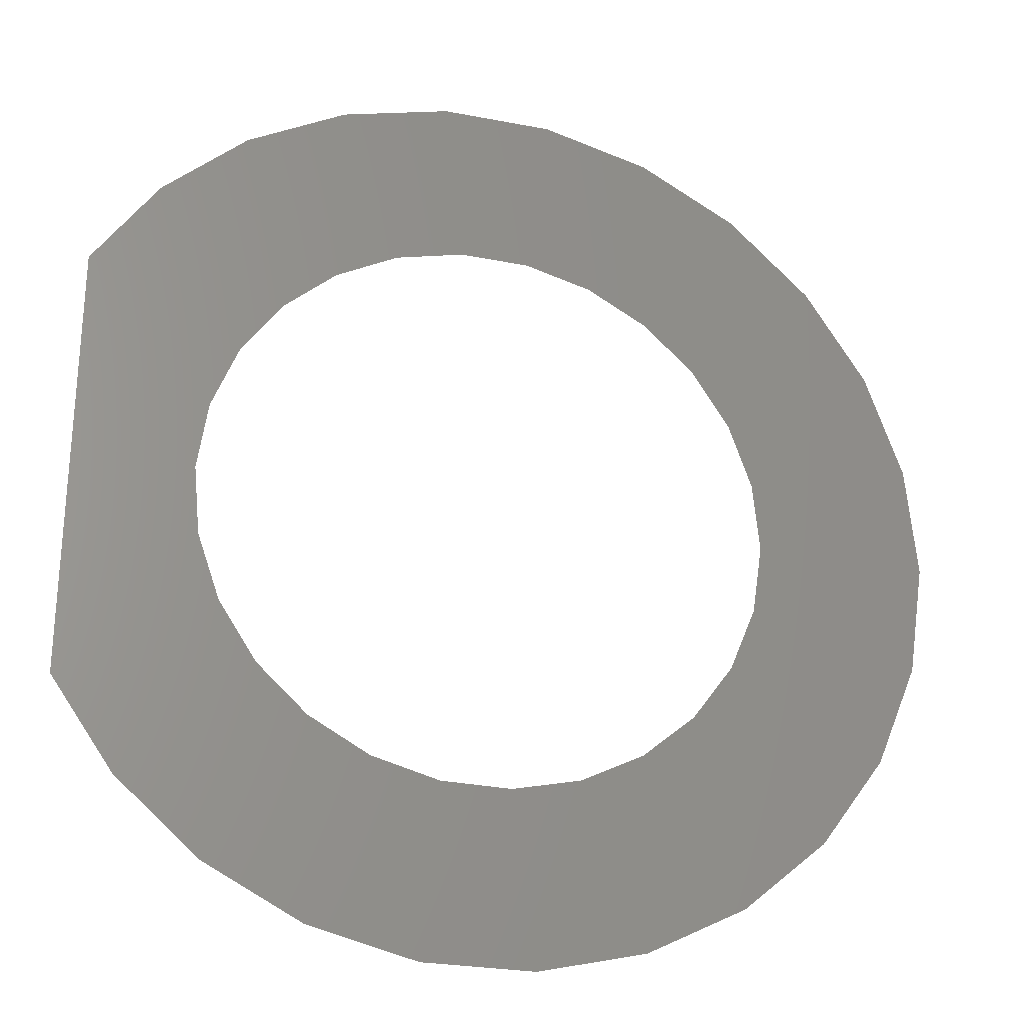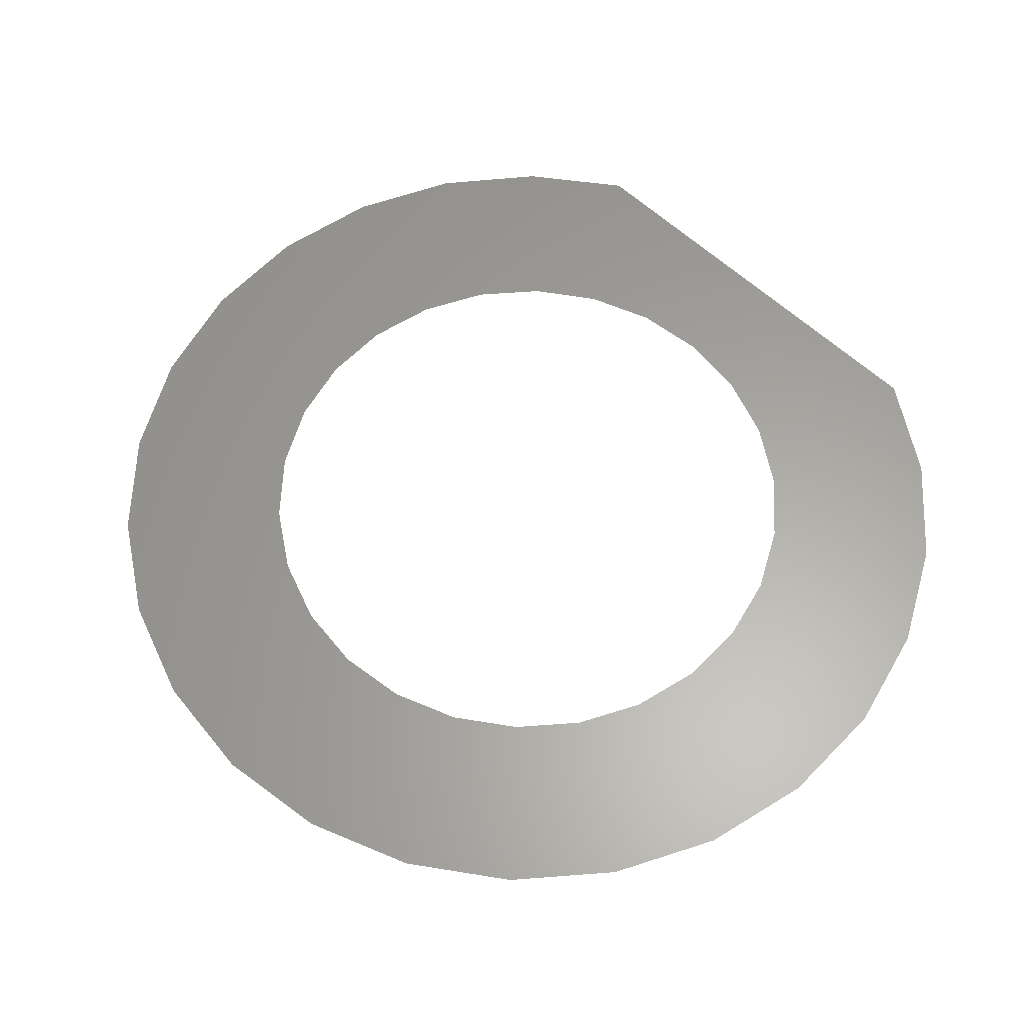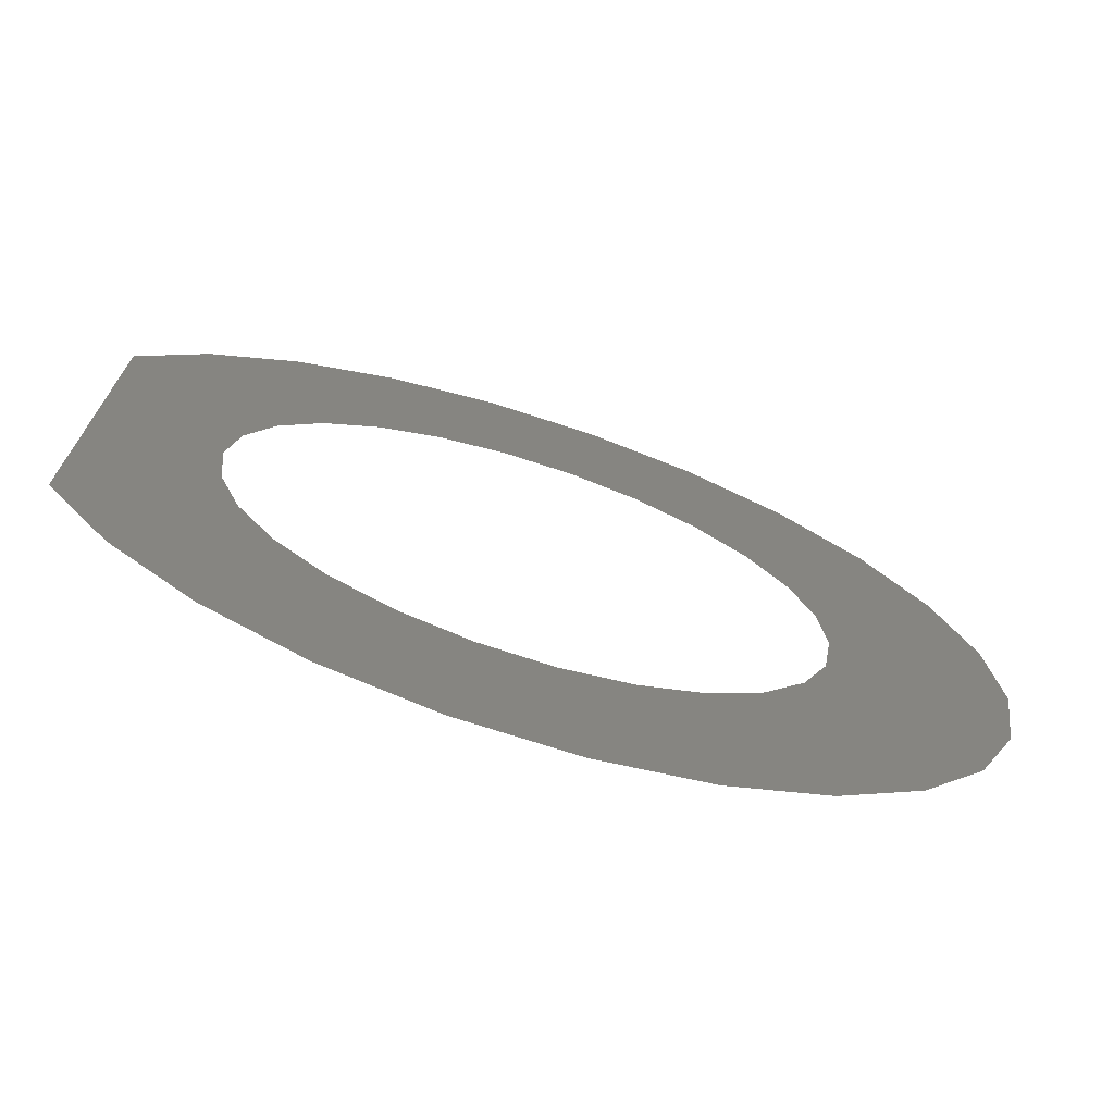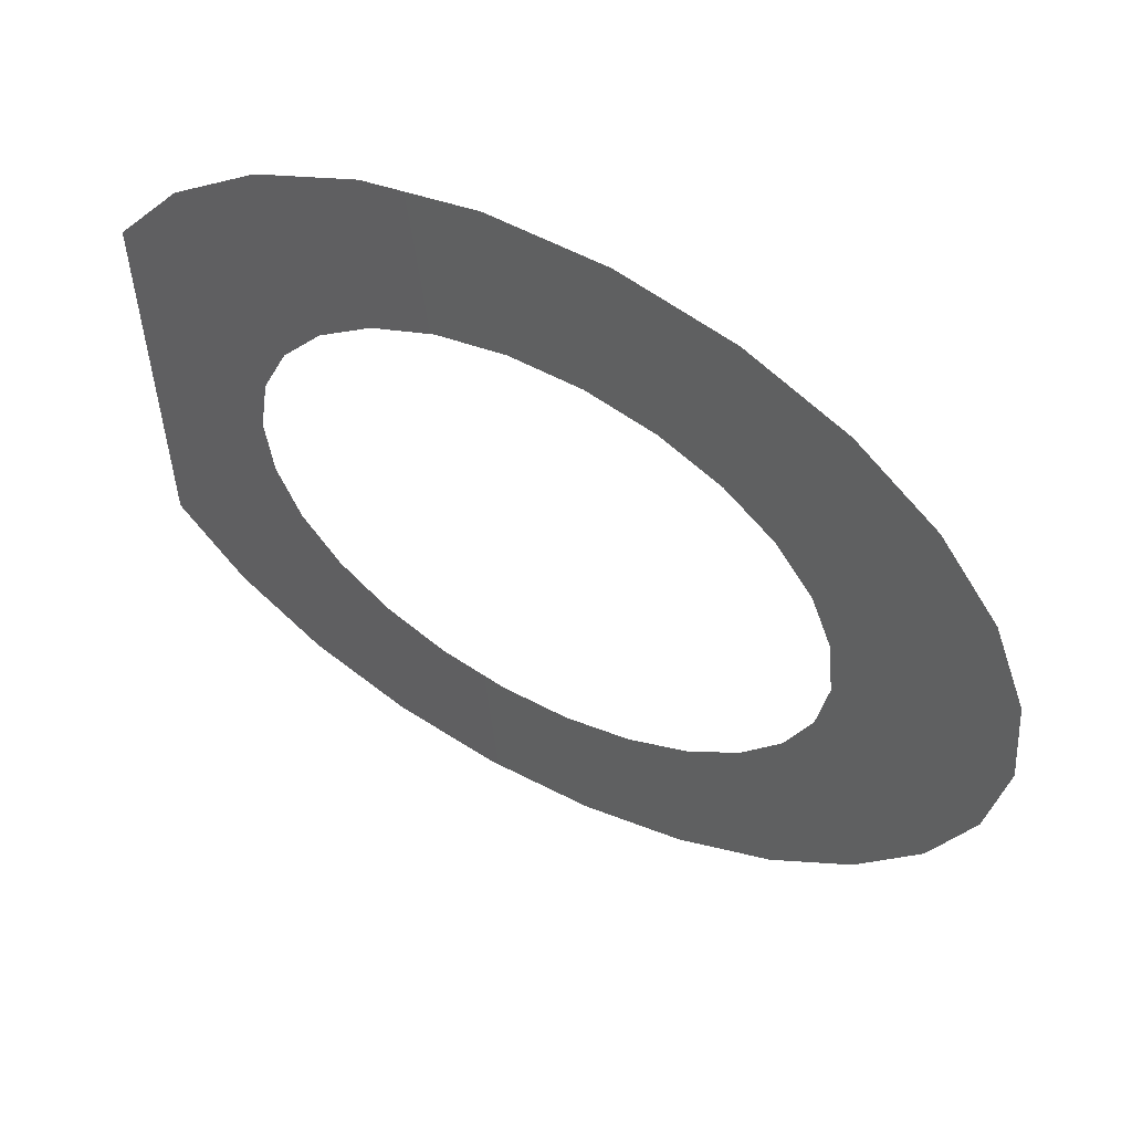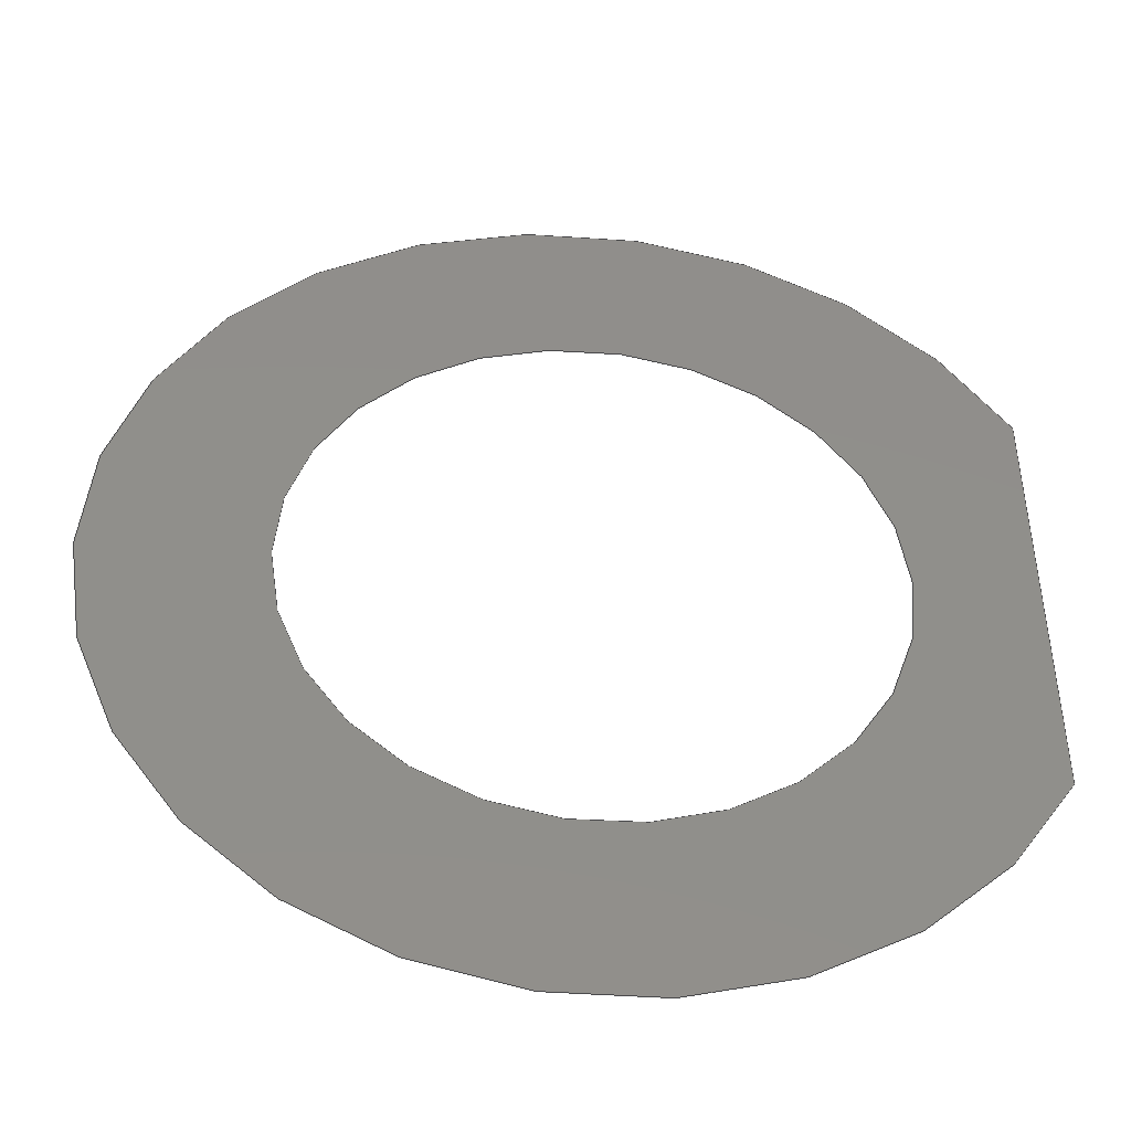
<metadata>
{"format":"step","ext":"stp","renderer":"f3d","projection":"perspective","resolution":1024,"background":"white","views":[{"elev":-25.2,"azim":-15.7,"up":"+Y"},{"elev":61.7,"azim":132.6,"up":"+Z"},{"elev":-71.9,"azim":-17.8,"up":"+Y"},{"elev":58.7,"azim":27.8,"up":"+Y"},{"elev":-43.6,"azim":174.4,"up":"+Y"}]}
</metadata>
<code>
ISO-10303-21;
DATA;
#1=DIRECTION('',(0.00733,1,0));
#2=VECTOR('',#1,1.9);
#3=CARTESIAN_POINT('',(-1.767,-0.937,3.4));
#4=LINE('',#3,#2);
#5=CARTESIAN_POINT('',(0,0,3.4));
#6=DIRECTION('',(0,0,-1));
#7=DIRECTION('',(-0.8765,0.4814,0));
#8=AXIS2_PLACEMENT_3D('',#5,#6,#7);
#9=CARTESIAN_POINT('',(0,0,3.4));
#10=DIRECTION('',(0,0,-1));
#11=DIRECTION('',(0.964,-0.2659,0));
#12=AXIS2_PLACEMENT_3D('',#9,#10,#11);
#13=CARTESIAN_POINT('',(0,0,3.4));
#14=DIRECTION('',(0,0,1));
#15=DIRECTION('',(0.964,-0.2659,0));
#16=AXIS2_PLACEMENT_3D('',#13,#14,#15);
#17=CARTESIAN_POINT('',(0,0,3.4));
#18=DIRECTION('',(0,0,1));
#19=DIRECTION('',(-0.964,0.2659,0));
#20=AXIS2_PLACEMENT_3D('',#17,#18,#19);
#21=CARTESIAN_POINT('',(-2.505,-1.467,3.4));
#22=CARTESIAN_POINT('',(-1.399,2.544,3.4));
#23=CARTESIAN_POINT('',(1.451,-2.558,3.4));
#24=CARTESIAN_POINT('',(2.557,1.452,3.4));
#25=B_SPLINE_SURFACE_WITH_KNOTS('',1,1,((#21,#22),(#23,#24)),.UNSPECIFIED.,.F.,
.F.,.F.,(2,2),(2,2),(-2.025,2.079),(-2.08,
2.08),.UNSPECIFIED.);
#26=DIRECTION('',(-0.2588,0.9659));
#27=VECTOR('',#26,1.9);
#28=CARTESIAN_POINT('',(-1.454,-1.373));
#29=LINE('',#28,#27);
#30=TRIMMED_CURVE('',#29,(PARAMETER_VALUE(0)),(PARAMETER_VALUE(1)),.T.,
.UNSPECIFIED.);
#31=(GEOMETRIC_REPRESENTATION_CONTEXT(2)PARAMETRIC_REPRESENTATION_CONTEXT()REPRESENTATION_CONTEXT('ID1','2'));
#32=DEFINITIONAL_REPRESENTATION('',(#30),#31);
#33=PCURVE('',#25,#32);
#34=CARTESIAN_POINT('',(-1.946,0.4621));
#35=CARTESIAN_POINT('',(-1.916,0.5879));
#36=CARTESIAN_POINT('',(-1.832,0.8337));
#37=CARTESIAN_POINT('',(-1.637,1.171));
#38=CARTESIAN_POINT('',(-1.381,1.464));
#39=CARTESIAN_POINT('',(-1.073,1.702));
#40=CARTESIAN_POINT('',(-0.7257,1.877));
#41=CARTESIAN_POINT('',(-0.3503,1.982));
#42=CARTESIAN_POINT('',(0.03795,2.012));
#43=CARTESIAN_POINT('',(0.4242,1.967));
#44=CARTESIAN_POINT('',(0.7945,1.849));
#45=CARTESIAN_POINT('',(1.135,1.662));
#46=CARTESIAN_POINT('',(1.434,1.412));
#47=CARTESIAN_POINT('',(1.679,1.11));
#48=CARTESIAN_POINT('',(1.862,0.7646));
#49=CARTESIAN_POINT('',(1.975,0.3896));
#50=CARTESIAN_POINT('',(2,0.1299));
#51=CARTESIAN_POINT('',(2,0));
#52=B_SPLINE_CURVE_WITH_KNOTS('',3,(#34,#35,#36,#37,#38,#39,#40,#41,#42,#43,#44,
#45,#46,#47,#48,#49,#50,#51),.UNSPECIFIED.,.F.,.F.,(4,1,1,1,1,1,1,1,1,1,1,1,1,1,
1,4),(0,0.06668,0.1334,0.2001,
0.2664,0.3331,0.3998,0.4664,
0.5329,0.5994,0.666,0.7326,
0.799,0.866,0.933,1),.UNSPECIFIED.);
#53=DEFINITIONAL_REPRESENTATION('',(#52),#31);
#54=PCURVE('',#25,#53);
#55=CARTESIAN_POINT('',(2,0));
#56=CARTESIAN_POINT('',(2,-0.1328));
#57=CARTESIAN_POINT('',(1.973,-0.3982));
#58=CARTESIAN_POINT('',(1.856,-0.7805));
#59=CARTESIAN_POINT('',(1.665,-1.132));
#60=CARTESIAN_POINT('',(1.409,-1.438));
#61=CARTESIAN_POINT('',(1.098,-1.687));
#62=CARTESIAN_POINT('',(0.7437,-1.871));
#63=CARTESIAN_POINT('',(0.3603,-1.981));
#64=CARTESIAN_POINT('',(-0.0374,-2.013));
#65=CARTESIAN_POINT('',(-0.4338,-1.966));
#66=CARTESIAN_POINT('',(-0.8135,-1.842));
#67=CARTESIAN_POINT('',(-1.161,-1.644));
#68=CARTESIAN_POINT('',(-1.363,-1.47));
#69=CARTESIAN_POINT('',(-1.454,-1.373));
#70=B_SPLINE_CURVE_WITH_KNOTS('',3,(#55,#56,#57,#58,#59,#60,#61,#62,#63,#64,#65,
#66,#67,#68,#69),.UNSPECIFIED.,.F.,.F.,(4,1,1,1,1,1,1,1,1,1,1,1,4),(0,
0.08353,0.167,0.2503,0.3336,
0.4168,0.5,0.5832,0.6664,
0.7497,0.833,0.9165,1),.UNSPECIFIED.);
#71=DEFINITIONAL_REPRESENTATION('',(#70),#31);
#72=PCURVE('',#25,#71);
#73=CARTESIAN_POINT('',(1.25,0));
#74=CARTESIAN_POINT('',(1.25,0.09359));
#75=CARTESIAN_POINT('',(1.229,0.2806));
#76=CARTESIAN_POINT('',(1.136,0.547));
#77=CARTESIAN_POINT('',(0.9858,0.7854));
#78=CARTESIAN_POINT('',(0.787,0.9846));
#79=CARTESIAN_POINT('',(0.5488,1.135));
#80=CARTESIAN_POINT('',(0.2825,1.228));
#81=CARTESIAN_POINT('',(0.002219,1.26));
#82=CARTESIAN_POINT('',(-0.2779,1.229));
#83=CARTESIAN_POINT('',(-0.5441,1.137));
#84=CARTESIAN_POINT('',(-0.7829,0.9879));
#85=CARTESIAN_POINT('',(-0.9831,0.789));
#86=CARTESIAN_POINT('',(-1.134,0.5498));
#87=CARTESIAN_POINT('',(-1.229,0.2821));
#88=CARTESIAN_POINT('',(-1.25,0.09401));
#89=CARTESIAN_POINT('',(-1.25,0));
#90=B_SPLINE_CURVE_WITH_KNOTS('',3,(#73,#74,#75,#76,#77,#78,#79,#80,#81,#82,
#83,#84,#85,#86,#87,#88,#89),.UNSPECIFIED.,.F.,.F.,(4,1,1,1,1,1,1,1,1,1,
1,1,1,1,4),(0,0.07146,0.1429,0.2143,
0.2852,0.3566,0.4281,0.4995,
0.5708,0.642,0.7134,0.7845,
0.8563,0.9282,1),.UNSPECIFIED.);
#91=DEFINITIONAL_REPRESENTATION('',(#90),#31);
#92=PCURVE('',#25,#91);
#93=CARTESIAN_POINT('',(-1.25,0));
#94=CARTESIAN_POINT('',(-1.25,-0.09359));
#95=CARTESIAN_POINT('',(-1.229,-0.2806));
#96=CARTESIAN_POINT('',(-1.136,-0.547));
#97=CARTESIAN_POINT('',(-0.9858,-0.7854));
#98=CARTESIAN_POINT('',(-0.787,-0.9846));
#99=CARTESIAN_POINT('',(-0.5488,-1.135));
#100=CARTESIAN_POINT('',(-0.2825,-1.228));
#101=CARTESIAN_POINT('',(-0.002219,-1.26));
#102=CARTESIAN_POINT('',(0.2779,-1.229));
#103=CARTESIAN_POINT('',(0.5441,-1.137));
#104=CARTESIAN_POINT('',(0.7829,-0.9879));
#105=CARTESIAN_POINT('',(0.9831,-0.789));
#106=CARTESIAN_POINT('',(1.134,-0.5498));
#107=CARTESIAN_POINT('',(1.229,-0.2821));
#108=CARTESIAN_POINT('',(1.25,-0.09401));
#109=CARTESIAN_POINT('',(1.25,0));
#110=B_SPLINE_CURVE_WITH_KNOTS('',3,(#93,#94,#95,#96,#97,#98,#99,#100,
#101,#102,#103,#104,#105,#106,#107,#108,#109),.UNSPECIFIED.,.F.,.F.,(4,1,1,1,1,
1,1,1,1,1,1,1,1,1,4),(0,0.07146,0.1429,
0.2143,0.2852,0.3566,0.4281,
0.4995,0.5708,0.642,0.7134,
0.7845,0.8563,0.9282,1),.UNSPECIFIED.);
#111=DEFINITIONAL_REPRESENTATION('',(#110),#31);
#112=PCURVE('',#25,#111);
#113=DIMENSIONAL_EXPONENTS(0,0,0,0,0,0,0);
#114=PLANE_ANGLE_MEASURE_WITH_UNIT(PLANE_ANGLE_MEASURE(0.01745),#178);
#115=(CONVERSION_BASED_UNIT('DEGREE',#114)NAMED_UNIT(*)PLANE_ANGLE_UNIT());
#116=UNCERTAINTY_MEASURE_WITH_UNIT(LENGTH_MEASURE(0.001628),#177,
'closure',
'Maximum model space distance between geometric entities at asserted connectivities');
#117=APPLICATION_CONTEXT(
'CONFIGURATION CONTROLLED 3D DESIGNS OF MECHANICAL PARTS AND ASSEMBLIES');
#118=APPLICATION_PROTOCOL_DEFINITION('international standard',
'config_control_design',1994,#117);
#119=DESIGN_CONTEXT('',#117,'design');
#120=MECHANICAL_CONTEXT('',#117,'mechanical');
#121=PRODUCT('CROCHET','CROCHET','NOT SPECIFIED',(#120));
#122=PRODUCT_DEFINITION_FORMATION_WITH_SPECIFIED_SOURCE('61','LAST_VERSION',
#121,.MADE.);
#123=PRODUCT_CATEGORY('part','');
#124=PRODUCT_RELATED_PRODUCT_CATEGORY('detail','',(#121));
#125=PRODUCT_CATEGORY_RELATIONSHIP('','',#123,#124);
#126=SECURITY_CLASSIFICATION_LEVEL('unclassified');
#127=SECURITY_CLASSIFICATION('','',#126);
#128=CC_DESIGN_SECURITY_CLASSIFICATION(#127,(#122));
#129=APPROVAL_STATUS('approved');
#130=APPROVAL(#129,'');
#131=CC_DESIGN_APPROVAL(#130,(#127,#122,#182));
#132=CALENDAR_DATE(115,23,6);
#133=COORDINATED_UNIVERSAL_TIME_OFFSET(2,0,.AHEAD.);
#134=LOCAL_TIME(9,6,17,#133);
#135=DATE_AND_TIME(#132,#134);
#136=APPROVAL_DATE_TIME(#135,#130);
#137=DATE_TIME_ROLE('creation_date');
#138=CC_DESIGN_DATE_AND_TIME_ASSIGNMENT(#135,#137,(#182));
#139=DATE_TIME_ROLE('classification_date');
#140=CC_DESIGN_DATE_AND_TIME_ASSIGNMENT(#135,#139,(#127));
#141=PERSON('UNSPECIFIED','UNSPECIFIED',$,$,$,$);
#142=ORGANIZATION('UNSPECIFIED','UNSPECIFIED','UNSPECIFIED');
#143=PERSON_AND_ORGANIZATION(#141,#142);
#144=APPROVAL_ROLE('approver');
#145=APPROVAL_PERSON_ORGANIZATION(#143,#130,#144);
#146=PERSON_AND_ORGANIZATION_ROLE('creator');
#147=CC_DESIGN_PERSON_AND_ORGANIZATION_ASSIGNMENT(#143,#146,(#122,#182));
#148=PERSON_AND_ORGANIZATION_ROLE('design_supplier');
#149=CC_DESIGN_PERSON_AND_ORGANIZATION_ASSIGNMENT(#143,#148,(#122));
#150=PERSON_AND_ORGANIZATION_ROLE('classification_officer');
#151=CC_DESIGN_PERSON_AND_ORGANIZATION_ASSIGNMENT(#143,#150,(#127));
#152=PERSON_AND_ORGANIZATION_ROLE('design_owner');
#153=CC_DESIGN_PERSON_AND_ORGANIZATION_ASSIGNMENT(#143,#152,(#121));
#154=TRIMMED_CURVE('',#4,(PARAMETER_VALUE(0)),(PARAMETER_VALUE(1)),.T.,
.UNSPECIFIED.);
#155=CIRCLE('',#8,2);
#156=TRIMMED_CURVE('',#155,(PARAMETER_VALUE(0)),(PARAMETER_VALUE(
166.6)),.T.,.UNSPECIFIED.);
#157=CIRCLE('',#12,2);
#158=TRIMMED_CURVE('',#157,(PARAMETER_VALUE(0)),(PARAMETER_VALUE(
136.6)),.T.,.UNSPECIFIED.);
#159=CIRCLE('',#16,1.25);
#160=TRIMMED_CURVE('',#159,(PARAMETER_VALUE(0)),(PARAMETER_VALUE(180)),.T.,
.UNSPECIFIED.);
#161=CIRCLE('',#20,1.25);
#162=TRIMMED_CURVE('',#161,(PARAMETER_VALUE(0)),(PARAMETER_VALUE(180)),.T.,
.UNSPECIFIED.);
#163=(BOUNDED_CURVE()CURVE()GEOMETRIC_REPRESENTATION_ITEM()REPRESENTATION_ITEM(
'')SURFACE_CURVE(#154,(#33),.PCURVE_S1));
#164=COMPOSITE_CURVE_SEGMENT(.CONTINUOUS.,.T.,#163);
#165=(BOUNDED_CURVE()CURVE()GEOMETRIC_REPRESENTATION_ITEM()REPRESENTATION_ITEM(
'')SURFACE_CURVE(#156,(#54),.PCURVE_S1));
#166=COMPOSITE_CURVE_SEGMENT(.CONTINUOUS.,.T.,#165);
#167=(BOUNDED_CURVE()CURVE()GEOMETRIC_REPRESENTATION_ITEM()REPRESENTATION_ITEM(
'')SURFACE_CURVE(#158,(#72),.PCURVE_S1));
#168=COMPOSITE_CURVE_SEGMENT(.CONTINUOUS.,.T.,#167);
#169=OUTER_BOUNDARY_CURVE('',(#164,#166,#168),.F.);
#170=(BOUNDED_CURVE()CURVE()GEOMETRIC_REPRESENTATION_ITEM()REPRESENTATION_ITEM(
'')SURFACE_CURVE(#160,(#92),.PCURVE_S1));
#171=COMPOSITE_CURVE_SEGMENT(.CONTINUOUS.,.T.,#170);
#172=(BOUNDED_CURVE()CURVE()GEOMETRIC_REPRESENTATION_ITEM()REPRESENTATION_ITEM(
'')SURFACE_CURVE(#162,(#112),.PCURVE_S1));
#173=COMPOSITE_CURVE_SEGMENT(.CONTINUOUS.,.T.,#172);
#174=BOUNDARY_CURVE('',(#171,#173),.F.);
#175=CURVE_BOUNDED_SURFACE('',#25,(#169,#174),.F.);
#176=GEOMETRIC_SET('',(#175));
#177=(LENGTH_UNIT()NAMED_UNIT(*)SI_UNIT(.MILLI.,.METRE.));
#178=(NAMED_UNIT(*)PLANE_ANGLE_UNIT()SI_UNIT($,.RADIAN.));
#179=(NAMED_UNIT(*)SI_UNIT($,.STERADIAN.)SOLID_ANGLE_UNIT());
#180=(GEOMETRIC_REPRESENTATION_CONTEXT(3)GLOBAL_UNCERTAINTY_ASSIGNED_CONTEXT((
#116))GLOBAL_UNIT_ASSIGNED_CONTEXT((#177,#115,#179))REPRESENTATION_CONTEXT
('ID2','3'));
#181=GEOMETRICALLY_BOUNDED_SURFACE_SHAPE_REPRESENTATION('',(#176),#180);
#182=PRODUCT_DEFINITION('design','',#122,#119);
#183=PRODUCT_DEFINITION_SHAPE('','SHAPE FOR CROCHET.',#182);
#184=SHAPE_DEFINITION_REPRESENTATION(#183,#181);
ENDSEC;
END-ISO-10303-21;

</code>
